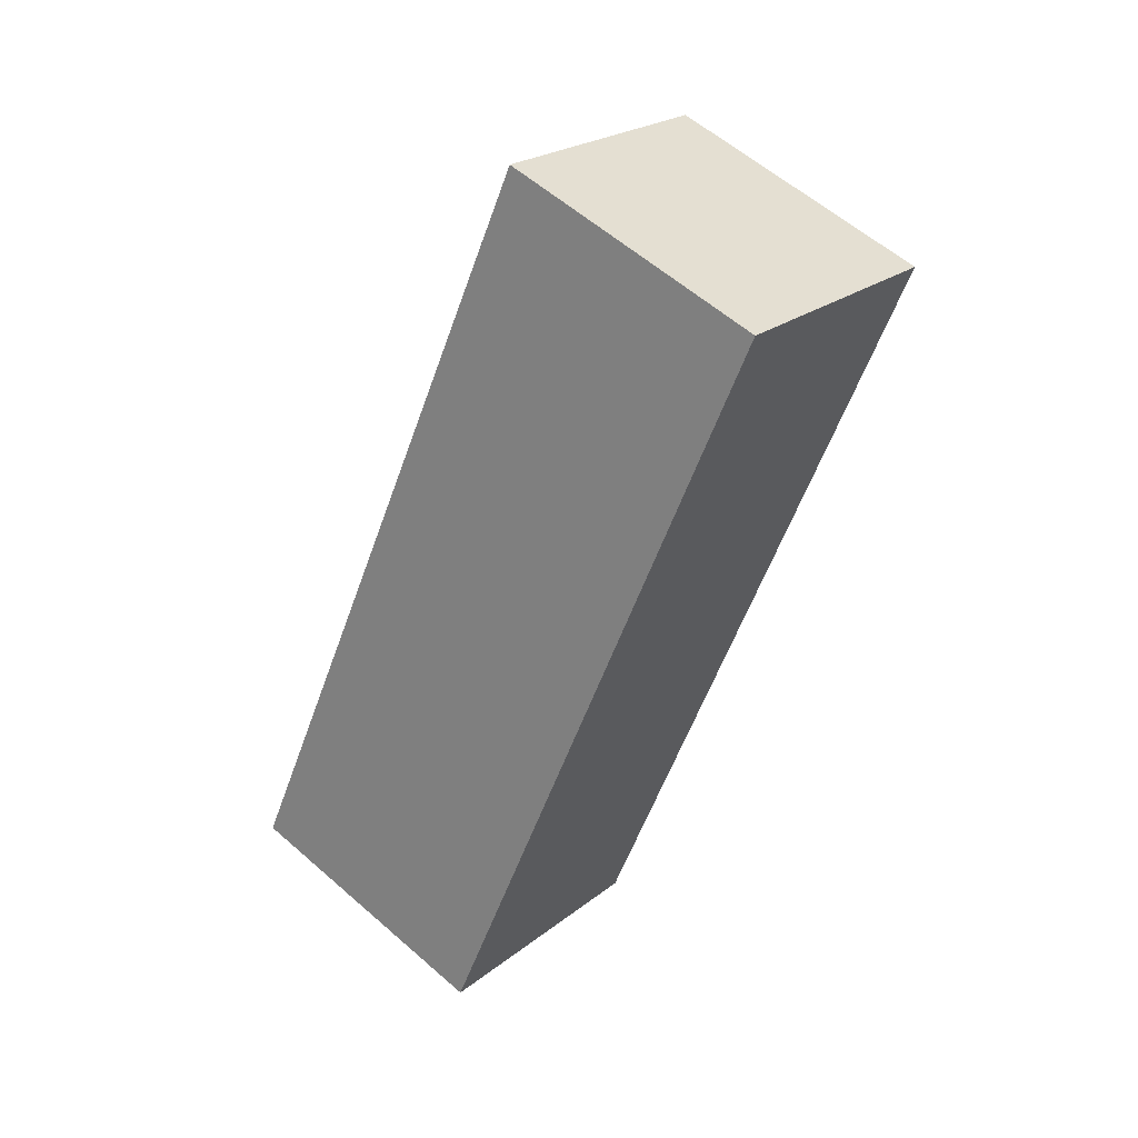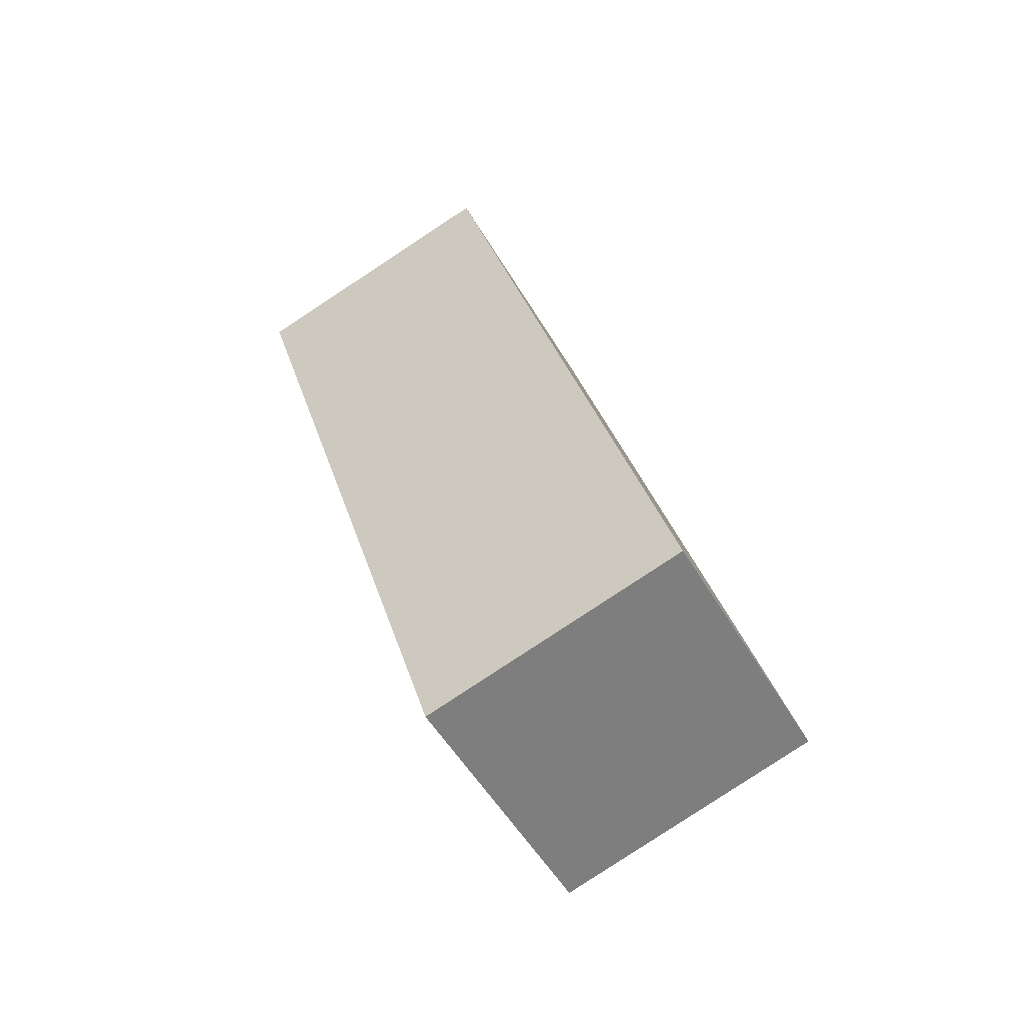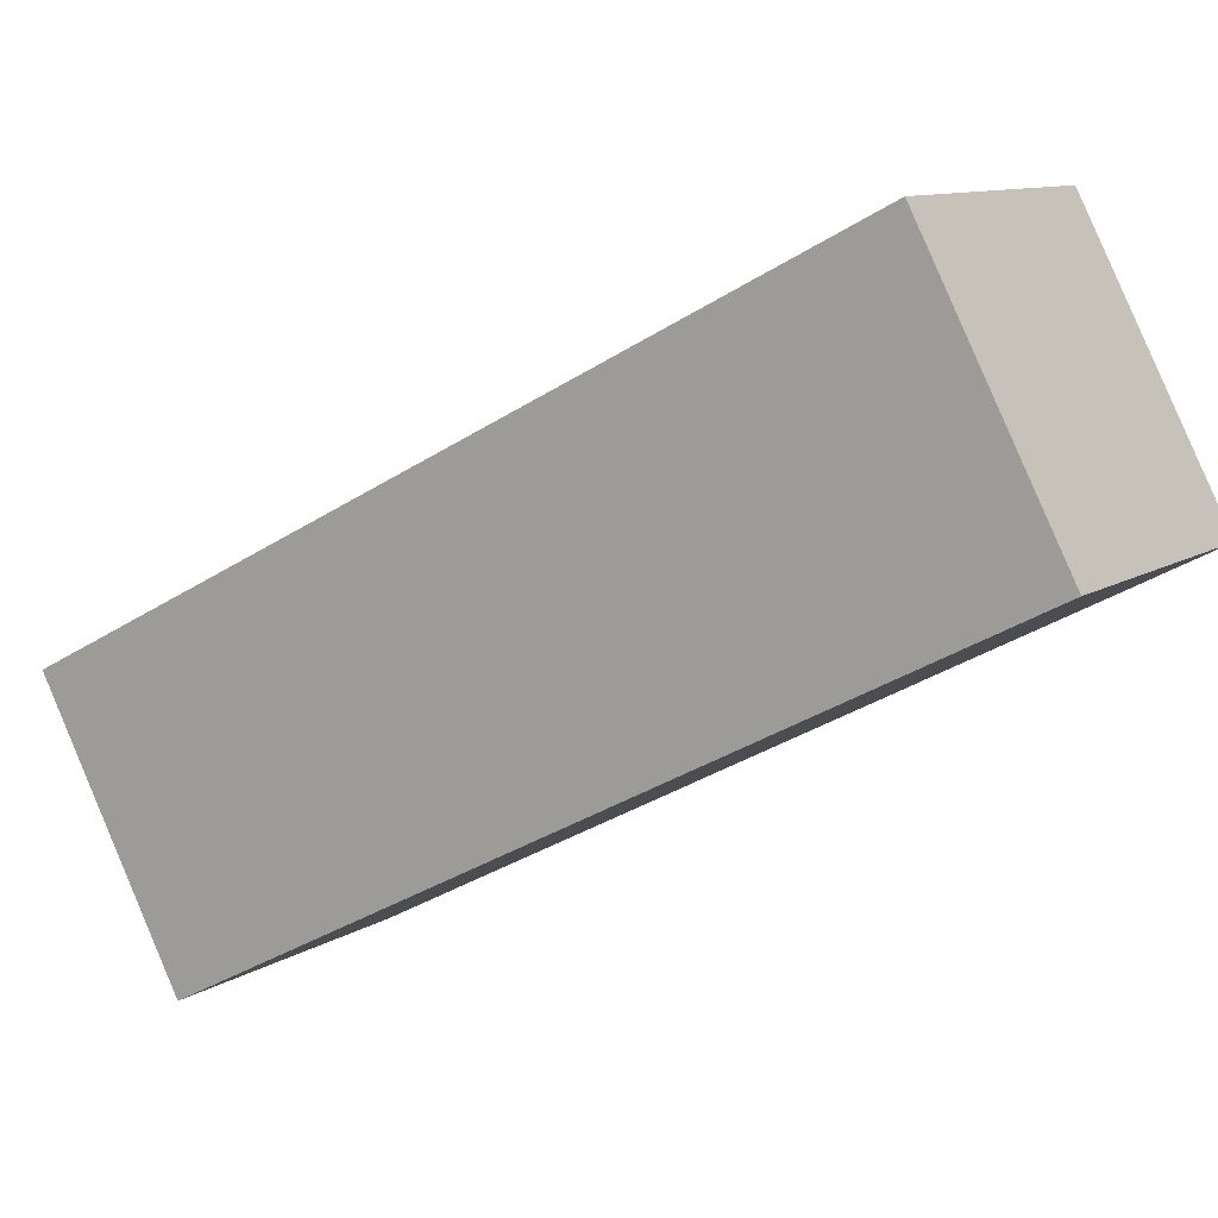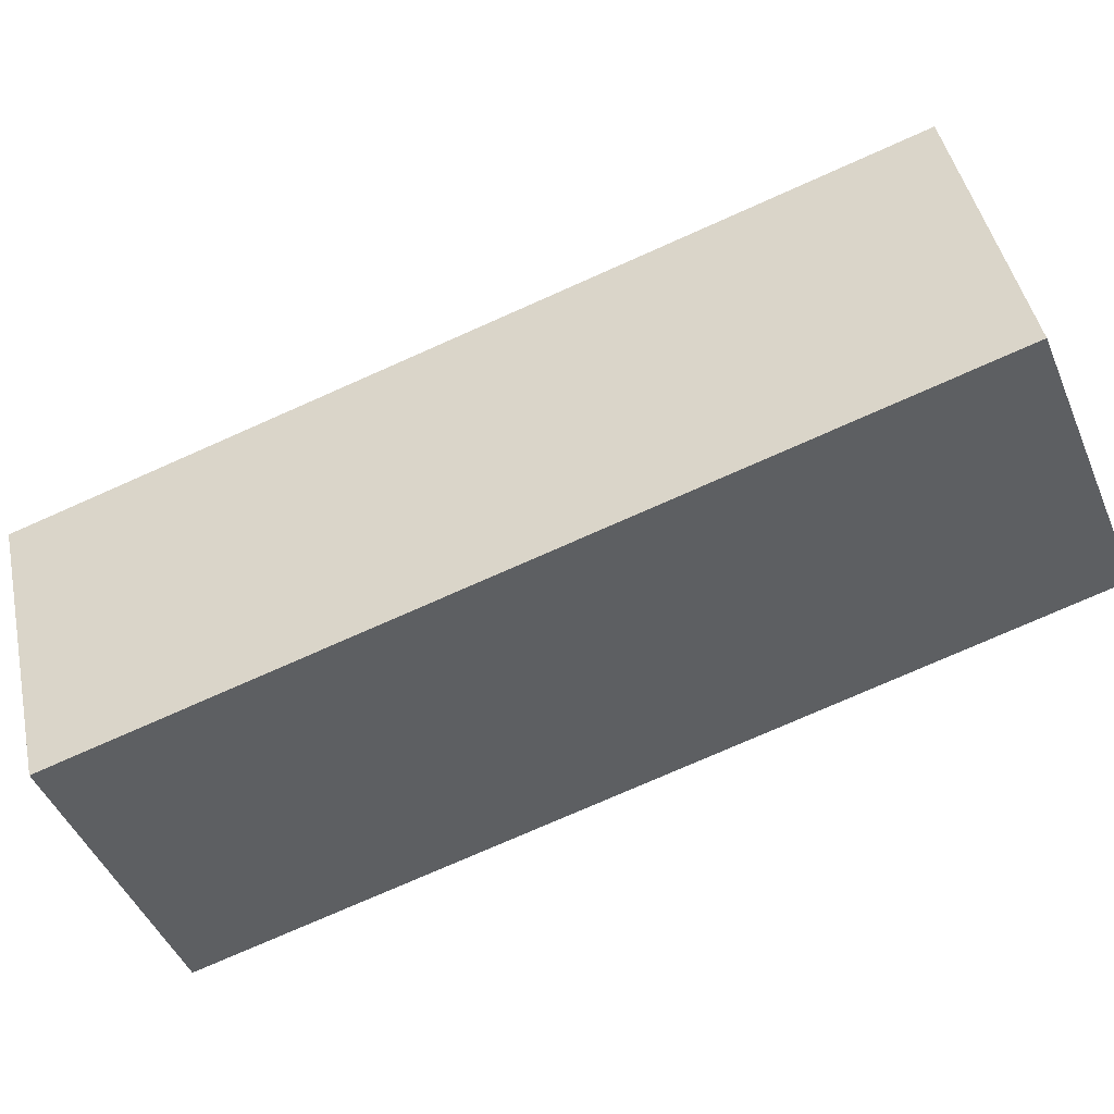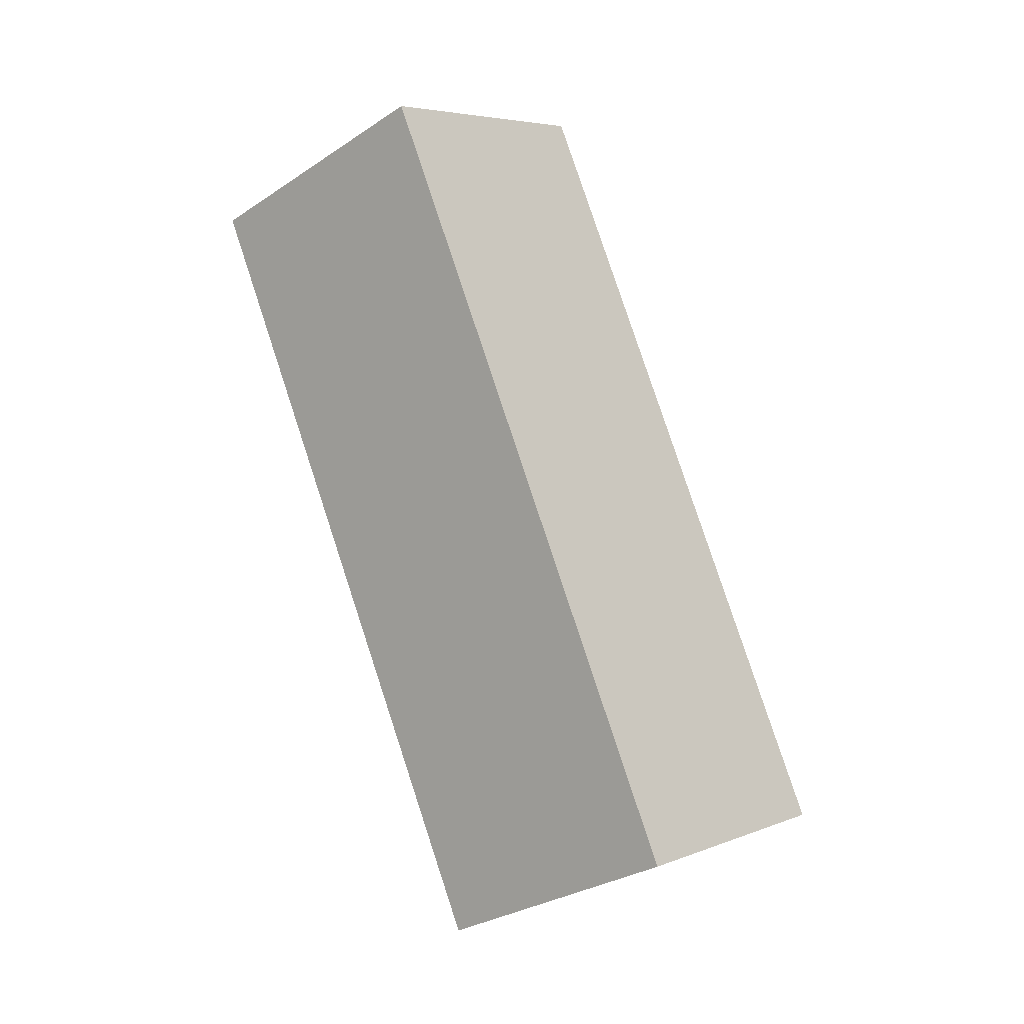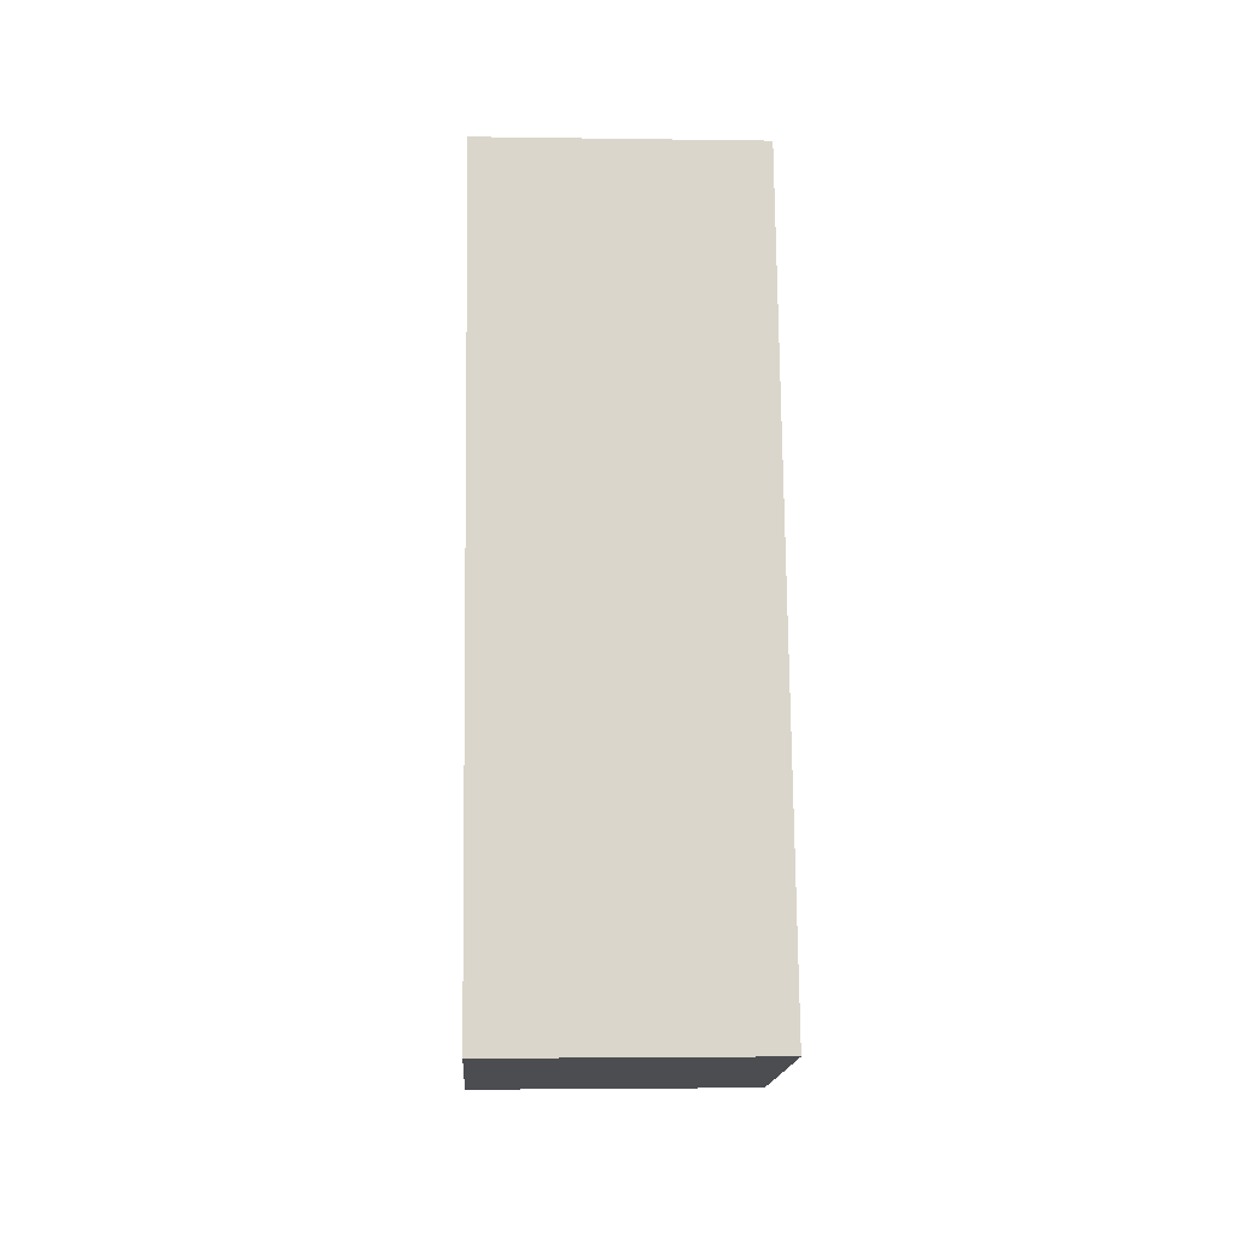
<metadata>
{"format":"obj","ext":"obj","renderer":"f3d","projection":"perspective","resolution":1024,"background":"white","views":[{"elev":19.8,"azim":145.8,"up":"+Z"},{"elev":-79.5,"azim":-127.1,"up":"+Z"},{"elev":-73.9,"azim":116.5,"up":"+Y"},{"elev":22.4,"azim":-100.1,"up":"+Y"},{"elev":-27.3,"azim":-116.2,"up":"+Z"},{"elev":-40.7,"azim":-162.7,"up":"+Z"}]}
</metadata>
<code>
o Cube
v -0.009899 0.0248 -0.3756
v 0.06916 -0.186 -0.2715
v -0.1642 -0.2696 -0.2636
v -0.09419 0.3236 0.294
v -0.3275 0.24 0.3019
v -0.2432 -0.0588 -0.3676
v -0.01513 0.1128 0.398
v -0.2485 0.02923 0.4059
f 8 5 6
f 6 5 4
f 8 6 3
f 5 8 4
f 1 6 4
f 3 7 8
f 2 4 7
f 4 8 7
f 6 2 3
f 1 2 6
f 3 2 7
f 2 1 4

</code>
